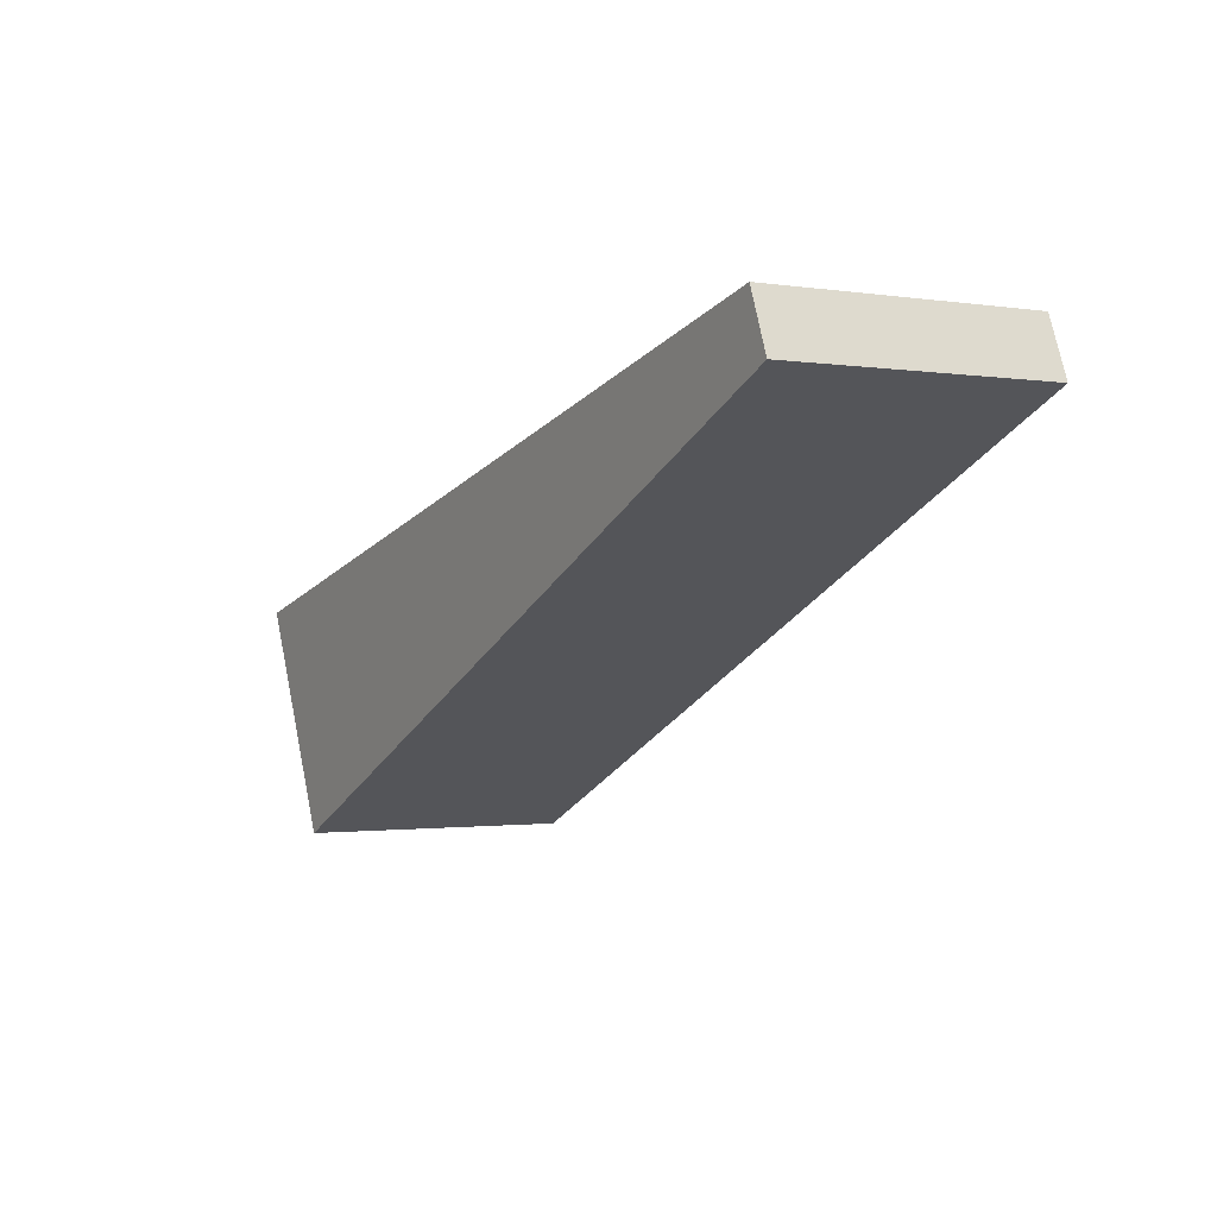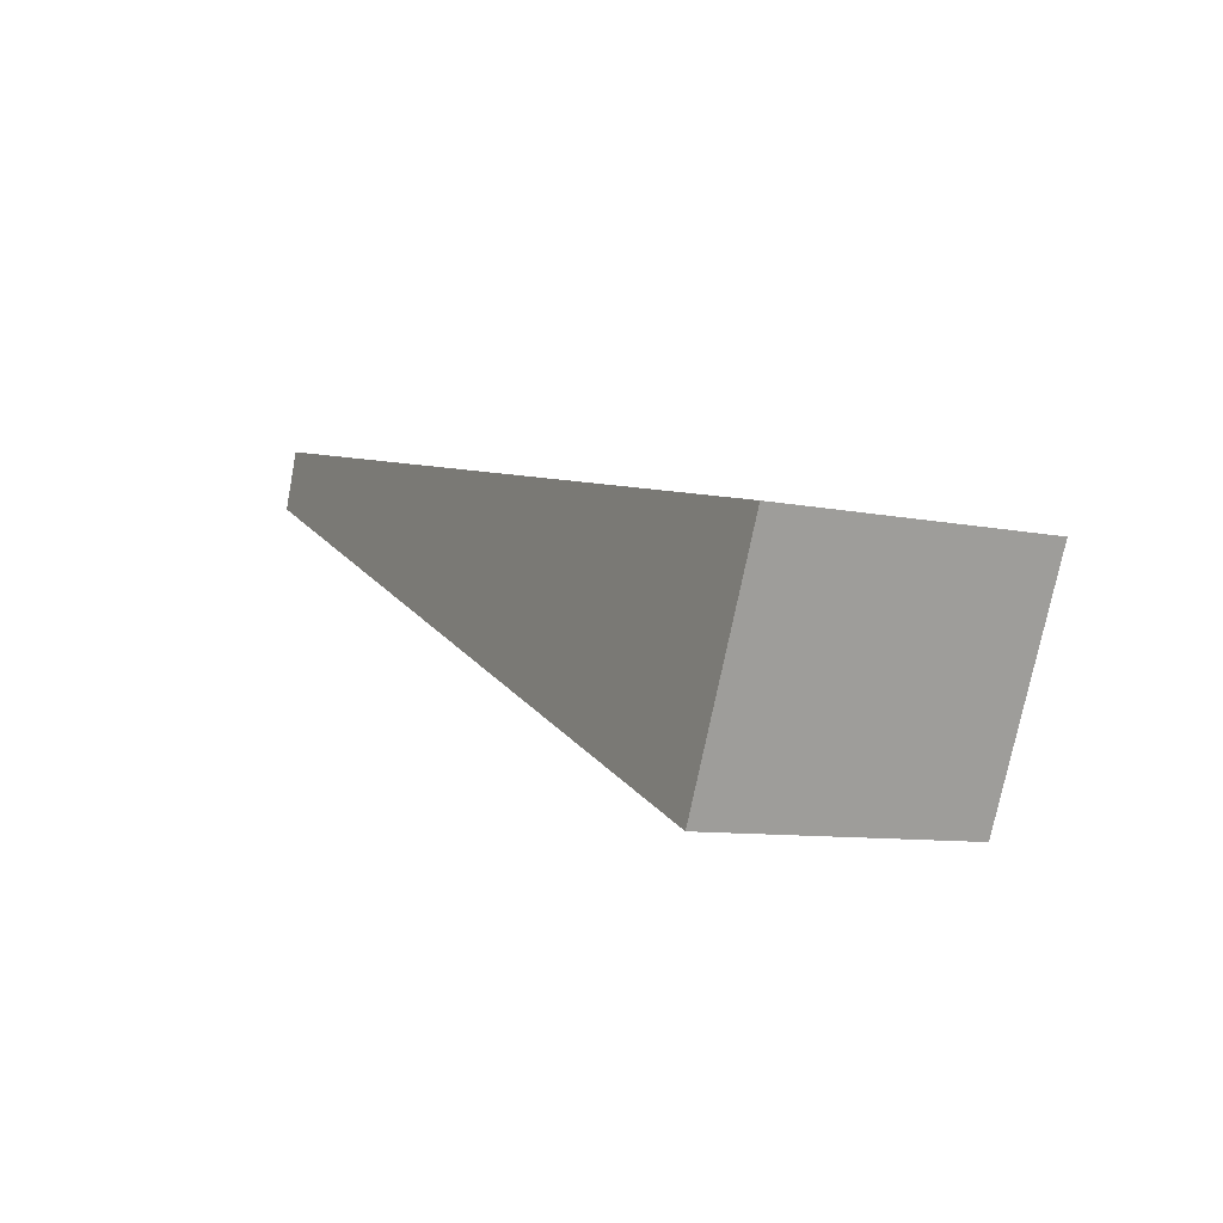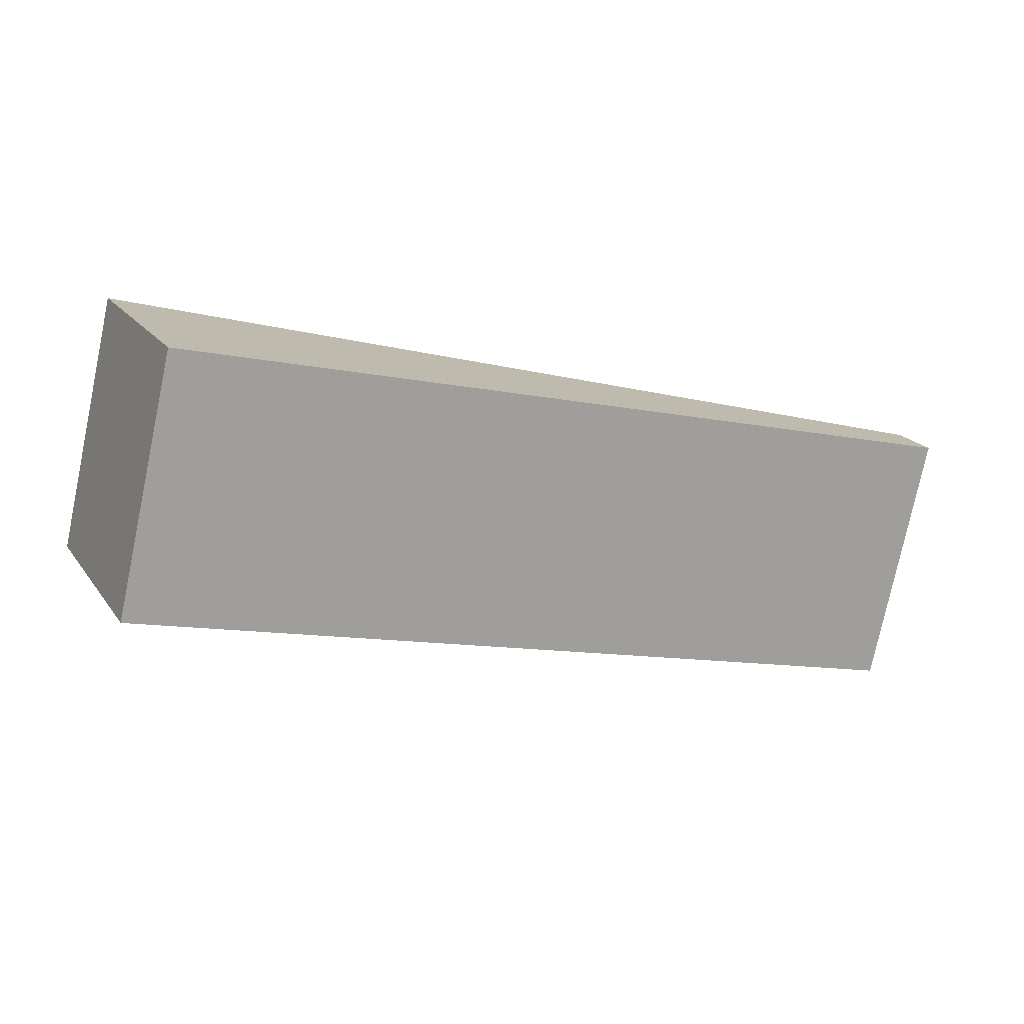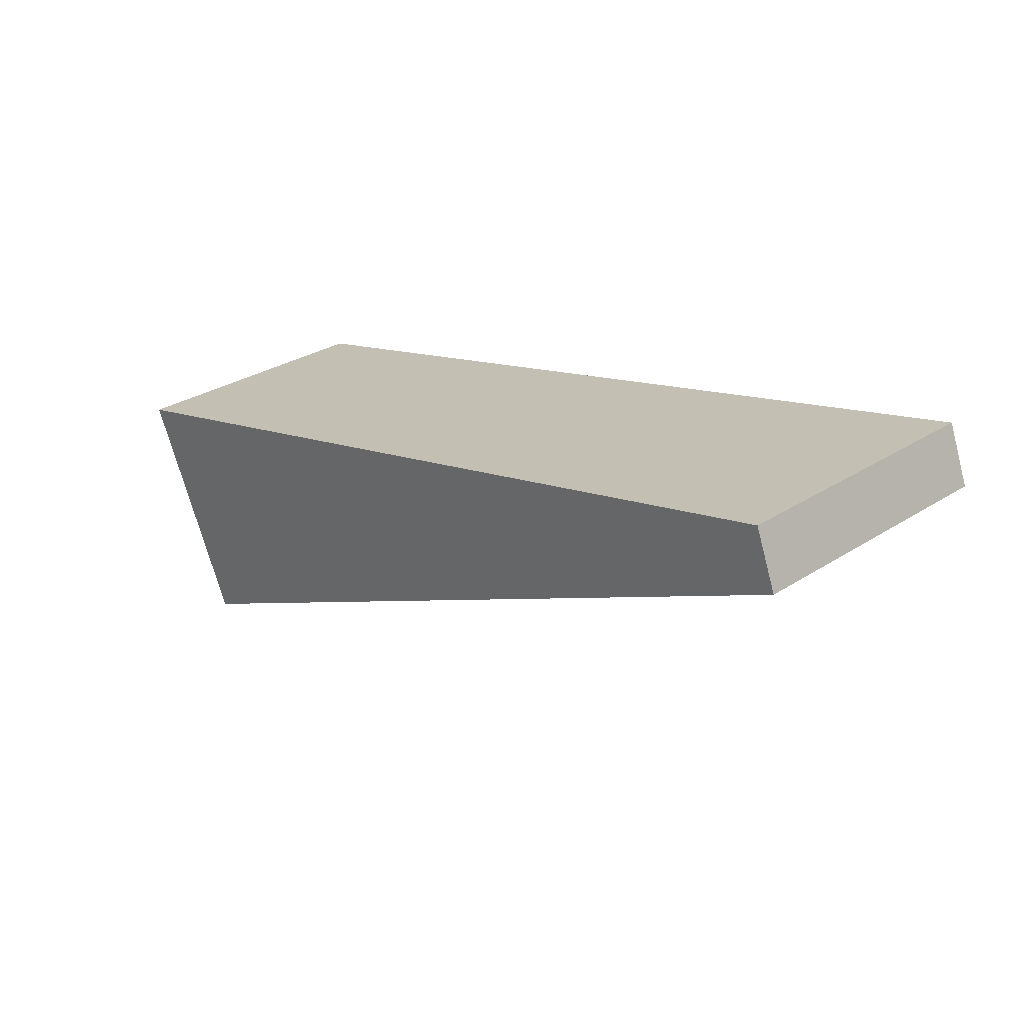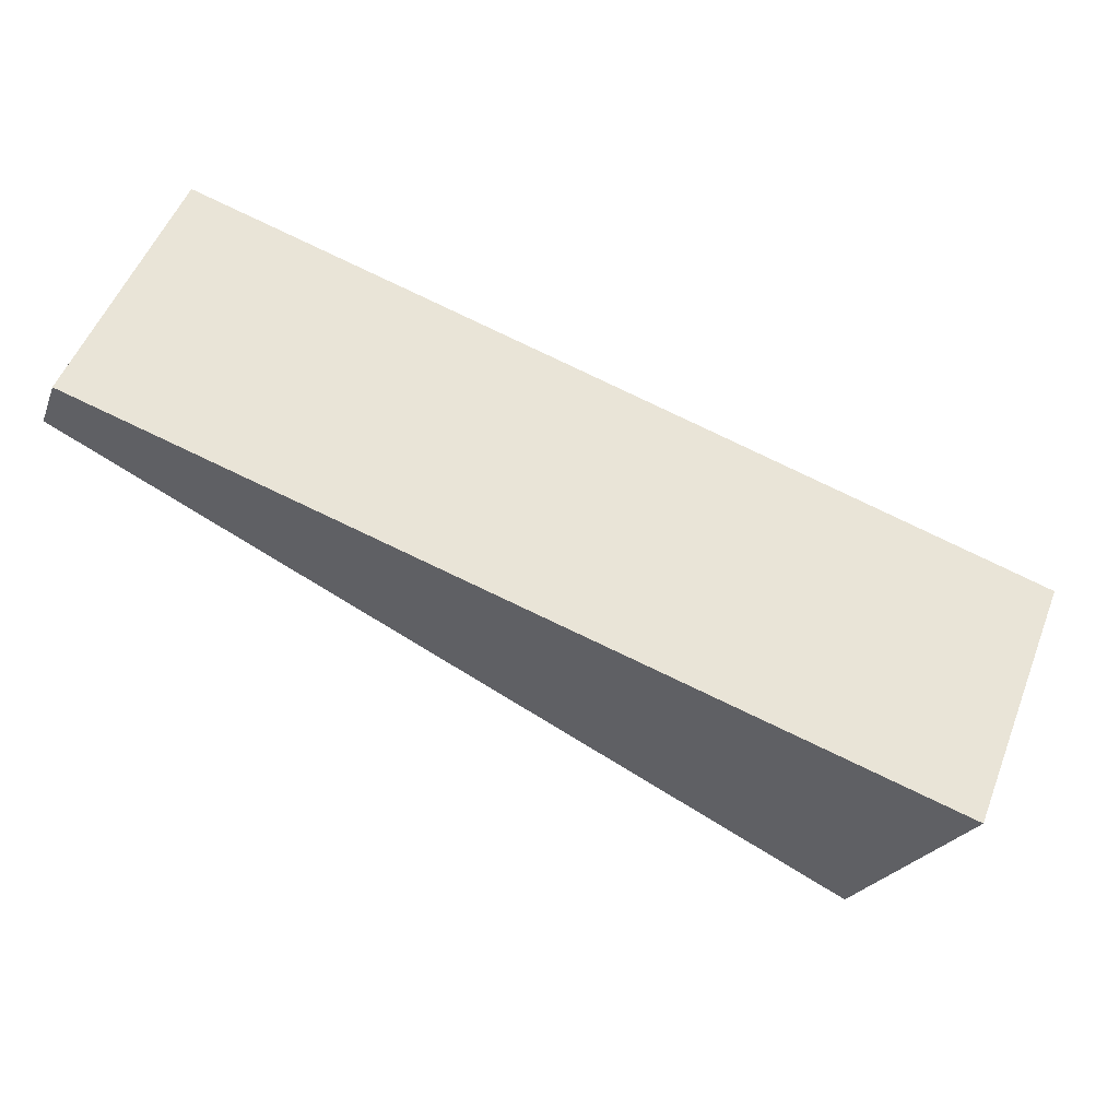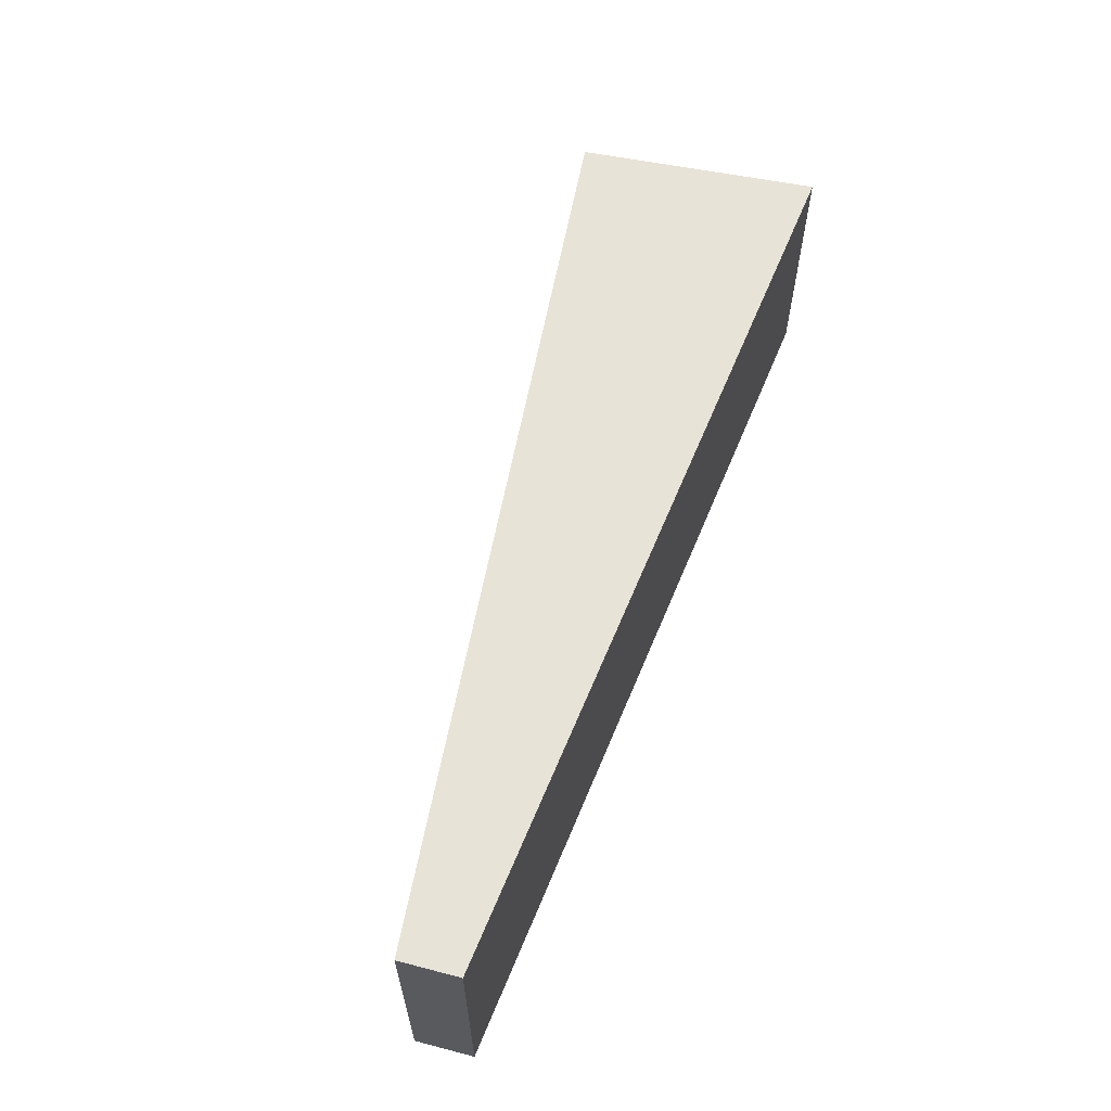
<metadata>
{"format":"obj","ext":"obj","renderer":"f3d","projection":"perspective","resolution":1024,"background":"white","views":[{"elev":-1.3,"azim":-119.8,"up":"+Z"},{"elev":-9.1,"azim":61.1,"up":"+Z"},{"elev":-77.3,"azim":168.1,"up":"+Z"},{"elev":29.5,"azim":-133.5,"up":"+Z"},{"elev":53.9,"azim":21.3,"up":"+Z"},{"elev":61.9,"azim":-54.0,"up":"+Y"}]}
</metadata>
<code>
v  0 2.078 1.272e-16
v  7.008 2.078 -1.219
v  6.22 2.078 -2.916
v  0.169 2.078 0.436
v  7.008 7.464e-17 -1.219
v  6.22 1.786e-16 -2.916
v  0 0 0
v  0.169 -2.67e-17 0.436
g defaultobject
f 1 2 3
f 2 1 4
f 5 3 2
f 3 5 6
f 6 1 3
f 1 6 7
f 7 4 1
f 4 7 8
f 8 2 4
f 2 8 5
f 8 6 5
f 6 8 7

</code>
